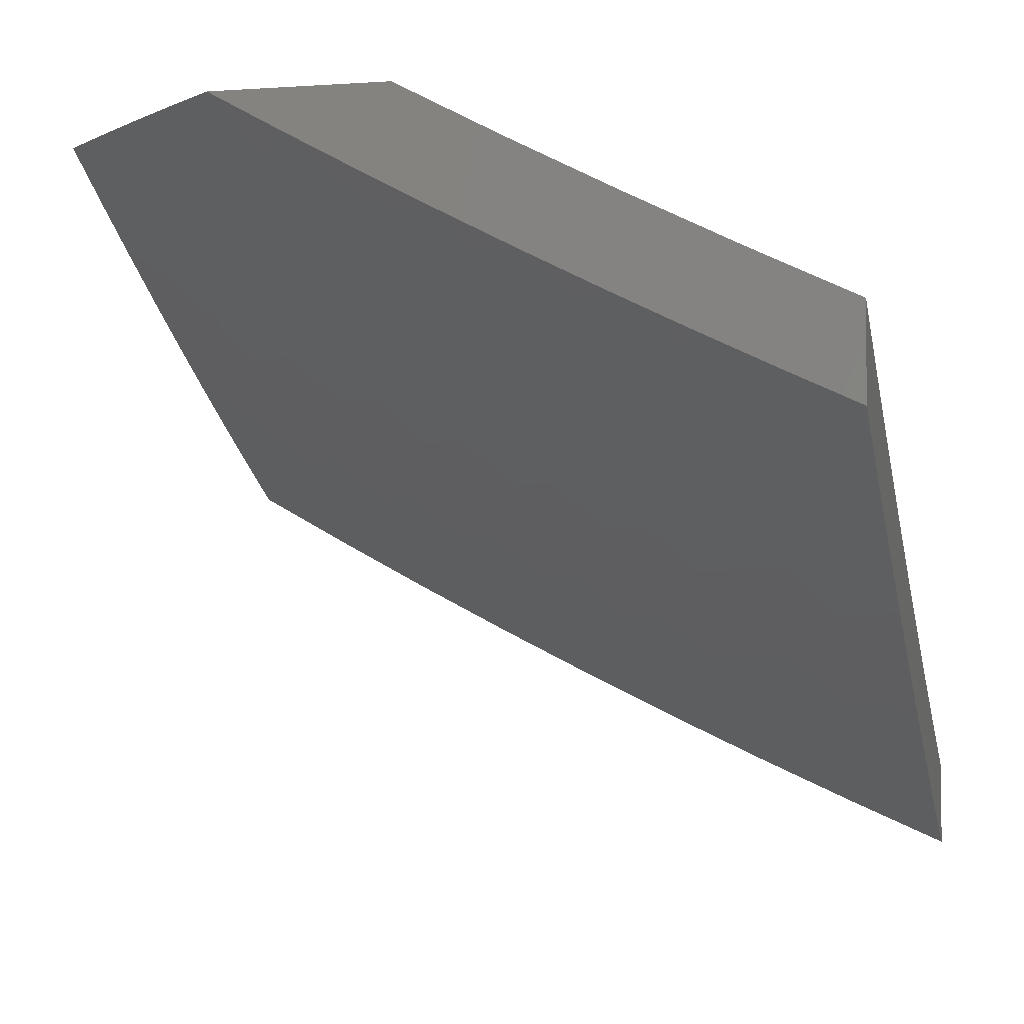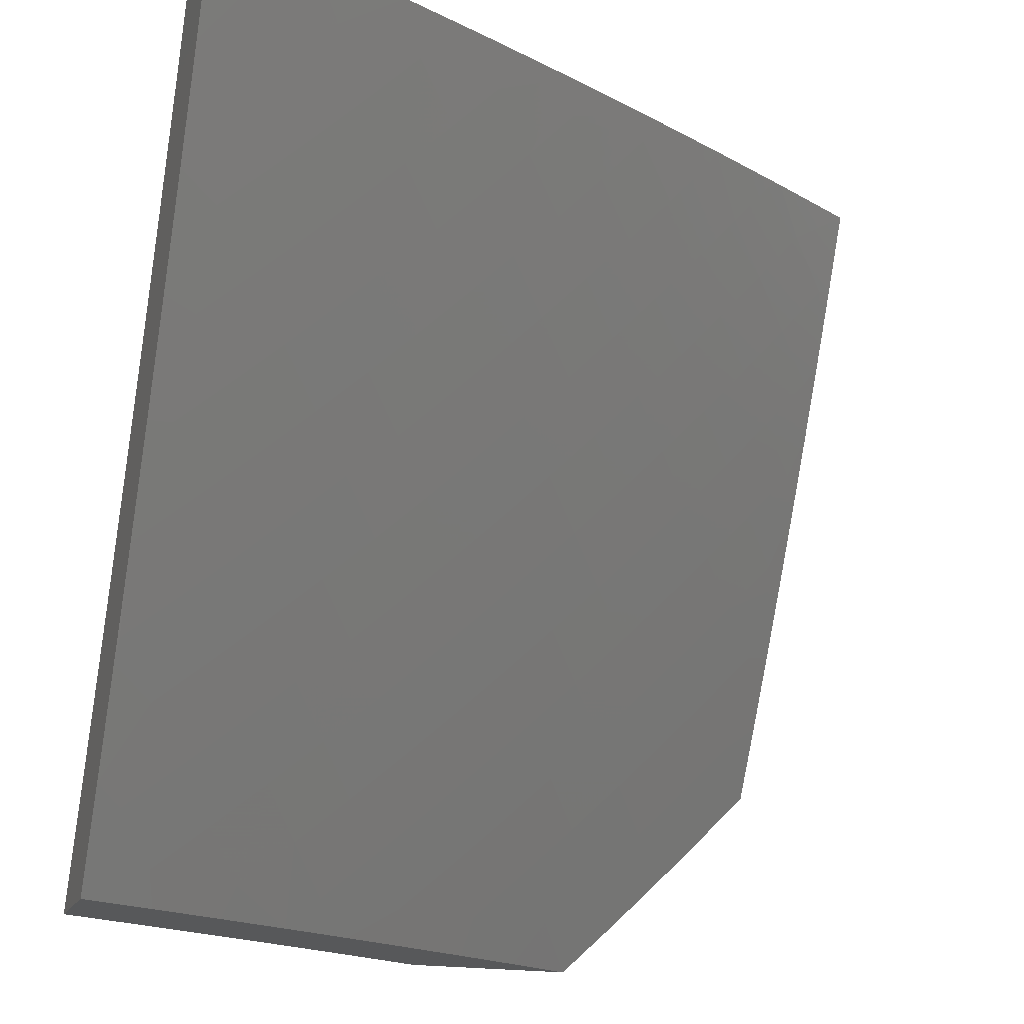
<metadata>
{"format":"stl","ext":"stl","renderer":"f3d","projection":"perspective","resolution":1024,"background":"white","views":[{"elev":-3.2,"azim":13.7,"up":"+Z"},{"elev":-18.3,"azim":160.9,"up":"+Y"}]}
</metadata>
<code>
# stl→obj: 352 verts, 700 faces
v -4.942 -4.597 -9
v -4.92 -4.525 -9.053
v -5 -4.537 -9
v -4.984 -4.458 -9.053
v -5 -4.404 -9.073
v -4.934 -4.414 -9.106
v -4.996 -4.347 -9.106
v -4.885 -4.37 -9.158
v -4.946 -4.304 -9.158
v -4.835 -4.326 -9.209
v -4.896 -4.26 -9.209
v -4.785 -4.281 -9.26
v -4.846 -4.216 -9.26
v -4.735 -4.236 -9.31
v -4.795 -4.172 -9.31
v -4.685 -4.191 -9.36
v -4.744 -4.127 -9.36
v -4.634 -4.146 -9.409
v -4.692 -4.083 -9.409
v -4.583 -4.1 -9.458
v -4.641 -4.038 -9.458
v -4.532 -4.055 -9.506
v -4.632 -4 -9.48
v -4.507 -4 -9.544
v -4.481 -4.009 -9.553
v -4.381 -4 -9.606
v -4.424 -4.069 -9.553
v -4.373 -4.022 -9.6
v -4.315 -4.081 -9.6
v -4.265 -4.033 -9.646
v -4.208 -4.091 -9.646
v -4.158 -4.042 -9.692
v -4.1 -4.098 -9.692
v -4.051 -4.049 -9.737
v -4 -4.128 -9.722
v -4 -4 -9.782
v -4.855 -4.592 -9.053
v -4.883 -4.657 -9
v -4.79 -4.657 -9.053
v -4.823 -4.716 -9
v -4.723 -4.721 -9.053
v -4.763 -4.774 -9
v -4.656 -4.785 -9.053
v -4.702 -4.832 -9
v -4.64 -4.889 -9
v -4.588 -4.847 -9.053
v -4.577 -4.945 -9
v -4.519 -4.909 -9.053
v -4.514 -5 -9
v -4.449 -4.969 -9.053
v -4.387 -5 -9.067
v -4.405 -4.92 -9.106
v -4.335 -4.979 -9.106
v -4.292 -4.93 -9.158
v -4.259 -5 -9.131
v -4.222 -4.987 -9.158
v -4.13 -5 -9.194
v -4.179 -4.936 -9.209
v -4.109 -4.992 -9.209
v -4.066 -4.941 -9.26
v -4 -5 -9.255
v -4 -4.878 -9.327
v -4 -4.756 -9.397
v -4.049 -4.783 -9.36
v -4.092 -4.834 -9.31
v -4.024 -4.889 -9.31
v -4.136 -4.885 -9.26
v -4.005 -4.731 -9.409
v -4 -4.632 -9.466
v -4.071 -4.676 -9.409
v -4.027 -4.625 -9.458
v -4.137 -4.621 -9.409
v -4.092 -4.57 -9.458
v -4.202 -4.565 -9.409
v -4.156 -4.515 -9.458
v -4.266 -4.507 -9.409
v -4.22 -4.458 -9.458
v -4.33 -4.449 -9.409
v -4.282 -4.4 -9.458
v -4.392 -4.39 -9.409
v -4.344 -4.342 -9.458
v -4.454 -4.33 -9.409
v -4.405 -4.283 -9.458
v -4.515 -4.27 -9.409
v -4.465 -4.223 -9.458
v -4.575 -4.208 -9.409
v -4.525 -4.162 -9.458
v -4.046 -4.519 -9.506
v -4 -4.508 -9.533
v -4.063 -4.414 -9.553
v -4 -4.382 -9.598
v -4.016 -4.363 -9.6
v -4 -4.256 -9.661
v -4.078 -4.308 -9.6
v -4.03 -4.258 -9.646
v -4.138 -4.253 -9.6
v -4.09 -4.203 -9.646
v -4.198 -4.196 -9.6
v -4.149 -4.147 -9.646
v -4.257 -4.139 -9.6
v -4.042 -4.153 -9.692
v -4.128 -4 -9.725
v -4.255 -4 -9.666
v -4.755 -4 -9.415
v -4.75 -4.019 -9.409
v -4.802 -4.063 -9.36
v -4.853 -4.107 -9.31
v -4.905 -4.15 -9.26
v -4.956 -4.193 -9.209
v -5 -4.271 -9.144
v -4.878 -4 -9.348
v -4.911 -4.041 -9.31
v -5 -4 -9.279
v -4.963 -4.084 -9.26
v -5 -4.136 -9.213
v -4.871 -4.481 -9.106
v -4.807 -4.546 -9.106
v -4.743 -4.611 -9.106
v -4.677 -4.675 -9.106
v -4.61 -4.738 -9.106
v -4.543 -4.799 -9.106
v -4.474 -4.86 -9.106
v -4.823 -4.436 -9.158
v -4.759 -4.501 -9.158
v -4.695 -4.565 -9.158
v -4.63 -4.628 -9.158
v -4.564 -4.69 -9.158
v -4.497 -4.751 -9.158
v -4.43 -4.812 -9.158
v -4.361 -4.871 -9.158
v -4.774 -4.391 -9.209
v -4.711 -4.455 -9.209
v -4.647 -4.518 -9.209
v -4.583 -4.581 -9.209
v -4.517 -4.643 -9.209
v -4.452 -4.703 -9.209
v -4.385 -4.763 -9.209
v -4.317 -4.822 -9.209
v -4.248 -4.879 -9.209
v -4.724 -4.345 -9.26
v -4.662 -4.409 -9.26
v -4.599 -4.472 -9.26
v -4.536 -4.533 -9.26
v -4.471 -4.595 -9.26
v -4.406 -4.654 -9.26
v -4.339 -4.714 -9.26
v -4.272 -4.772 -9.26
v -4.204 -4.829 -9.26
v -4.675 -4.3 -9.31
v -4.613 -4.363 -9.31
v -4.551 -4.425 -9.31
v -4.488 -4.486 -9.31
v -4.424 -4.546 -9.31
v -4.359 -4.606 -9.31
v -4.294 -4.664 -9.31
v -4.227 -4.722 -9.31
v -4.16 -4.778 -9.31
v -4.625 -4.254 -9.36
v -4.564 -4.316 -9.36
v -4.503 -4.378 -9.36
v -4.44 -4.438 -9.36
v -4.377 -4.498 -9.36
v -4.313 -4.557 -9.36
v -4.248 -4.614 -9.36
v -4.182 -4.671 -9.36
v -4.116 -4.728 -9.36
v -4.474 -4.116 -9.506
v -4.416 -4.176 -9.506
v -4.356 -4.235 -9.506
v -4.296 -4.294 -9.506
v -4.234 -4.351 -9.506
v -4.172 -4.408 -9.506
v -4.11 -4.464 -9.506
v -4.366 -4.128 -9.553
v -4.307 -4.187 -9.553
v -4.247 -4.245 -9.553
v -4.186 -4.302 -9.553
v -4.125 -4.358 -9.553
v -4.638 -5 -9.049
v -4.727 -5 -9
v -4.68 -4.944 -9.061
v -4.797 -4.936 -9
v -4.749 -4.88 -9.061
v -4.865 -4.872 -9
v -4.818 -4.815 -9.061
v -4.933 -4.806 -9
v -4.885 -4.75 -9.061
v -5 -4.74 -9
v -4.952 -4.683 -9.061
v -5 -4.649 -9.052
v -4.898 -4.632 -9.121
v -4.963 -4.566 -9.121
v -4.909 -4.515 -9.18
v -5 -4.466 -9.154
v -4.972 -4.448 -9.18
v -5 -4.374 -9.204
v -4.916 -4.398 -9.239
v -4.978 -4.331 -9.239
v -4.921 -4.282 -9.297
v -5 -4.281 -9.252
v -4.981 -4.215 -9.297
v -5 -4.188 -9.3
v -4.923 -4.166 -9.354
v -4.981 -4.099 -9.354
v -4.922 -4.05 -9.411
v -5 -4 -9.391
v -4.878 -4 -9.459
v -5 -4.558 -9.104
v -5 -4.094 -9.346
v -4.863 -4.001 -9.467
v -4.755 -4 -9.526
v -4.806 -4.067 -9.467
v -4.747 -4.017 -9.522
v -4.748 -4.131 -9.467
v -4.69 -4.08 -9.522
v -4.689 -4.195 -9.467
v -4.631 -4.143 -9.522
v -4.629 -4.258 -9.467
v -4.572 -4.206 -9.522
v -4.568 -4.32 -9.467
v -4.512 -4.267 -9.522
v -4.507 -4.382 -9.467
v -4.452 -4.328 -9.522
v -4.444 -4.442 -9.467
v -4.39 -4.388 -9.522
v -4.381 -4.502 -9.467
v -4.327 -4.447 -9.522
v -4.317 -4.561 -9.467
v -4.264 -4.505 -9.522
v -4.252 -4.619 -9.467
v -4.2 -4.562 -9.522
v -4.186 -4.676 -9.467
v -4.135 -4.618 -9.522
v -4.12 -4.732 -9.467
v -4.069 -4.674 -9.522
v -4.052 -4.787 -9.467
v -4.003 -4.728 -9.522
v -4 -4.756 -9.508
v -4 -4.632 -9.576
v -4.018 -4.615 -9.577
v -4.083 -4.561 -9.577
v -4.031 -4.503 -9.63
v -4.095 -4.448 -9.63
v -4 -4.507 -9.642
v -4.042 -4.39 -9.683
v -4 -4.382 -9.706
v -4.103 -4.335 -9.683
v -4.05 -4.278 -9.736
v -4.11 -4.223 -9.736
v -4 -4.255 -9.768
v -4.055 -4.167 -9.787
v -4 -4.128 -9.829
v -4.113 -4.111 -9.787
v -4.057 -4.055 -9.838
v -4.171 -4.055 -9.787
v -4.128 -4 -9.832
v -4.255 -4 -9.774
v -4.228 -4.11 -9.736
v -4.286 -4.053 -9.736
v -4.284 -4.165 -9.683
v -4.343 -4.107 -9.683
v -4.34 -4.22 -9.63
v -4.399 -4.16 -9.63
v -4.396 -4.274 -9.577
v -4.456 -4.214 -9.577
v -4.631 -4 -9.59
v -4.507 -4 -9.653
v -4.516 -4.04 -9.63
v -4.631 -4.03 -9.577
v -4.381 -4 -9.714
v -4.4 -4.048 -9.683
v -4.458 -4.1 -9.63
v -4.515 -4.153 -9.577
v -4.574 -4.092 -9.577
v -4 -4 -9.888
v -4 -4.878 -9.439
v -4.102 -4.845 -9.411
v -4.17 -4.79 -9.411
v -4.237 -4.733 -9.411
v -4.304 -4.675 -9.411
v -4.37 -4.616 -9.411
v -4.434 -4.557 -9.411
v -4.499 -4.496 -9.411
v -4.562 -4.435 -9.411
v -4.624 -4.373 -9.411
v -4.686 -4.31 -9.411
v -4.746 -4.246 -9.411
v -4.806 -4.182 -9.411
v -4.864 -4.116 -9.411
v -4.033 -4.9 -9.411
v -4 -5 -9.368
v -4.081 -4.959 -9.354
v -4.093 -5 -9.325
v -4.151 -4.904 -9.354
v -4.2 -4.961 -9.297
v -4.22 -4.847 -9.354
v -4.27 -4.904 -9.297
v -4.288 -4.79 -9.354
v -4.339 -4.846 -9.297
v -4.355 -4.731 -9.354
v -4.407 -4.787 -9.297
v -4.422 -4.672 -9.354
v -4.474 -4.727 -9.297
v -4.488 -4.611 -9.354
v -4.541 -4.666 -9.297
v -4.552 -4.55 -9.354
v -4.606 -4.604 -9.297
v -4.616 -4.488 -9.354
v -4.671 -4.541 -9.297
v -4.68 -4.425 -9.354
v -4.735 -4.478 -9.297
v -4.742 -4.362 -9.354
v -4.798 -4.413 -9.297
v -4.803 -4.297 -9.354
v -4.86 -4.348 -9.297
v -4.863 -4.232 -9.354
v -4.185 -5 -9.281
v -4.276 -5 -9.237
v -4.319 -4.961 -9.239
v -4.389 -4.902 -9.239
v -4.458 -4.842 -9.239
v -4.526 -4.782 -9.239
v -4.593 -4.72 -9.239
v -4.66 -4.657 -9.239
v -4.725 -4.594 -9.239
v -4.79 -4.529 -9.239
v -4.853 -4.464 -9.239
v -4.368 -5 -9.191
v -4.439 -4.958 -9.18
v -4.458 -5 -9.145
v -4.509 -4.897 -9.18
v -4.559 -4.952 -9.121
v -4.577 -4.836 -9.18
v -4.629 -4.89 -9.121
v -4.645 -4.774 -9.18
v -4.697 -4.827 -9.121
v -4.713 -4.71 -9.18
v -4.765 -4.763 -9.121
v -4.779 -4.646 -9.18
v -4.832 -4.698 -9.121
v -4.844 -4.581 -9.18
v -4.548 -5 -9.098
v -4.211 -4.449 -9.577
v -4.147 -4.505 -9.577
v -4.157 -4.392 -9.63
v -4.273 -4.391 -9.577
v -4.335 -4.333 -9.577
v -4.164 -4.279 -9.683
v -4.219 -4.335 -9.63
v -4.225 -4.223 -9.683
v -4.28 -4.278 -9.63
v -4.169 -4.167 -9.736
f 1 2 3
f 3 2 4
f 3 4 5
f 5 4 6
f 5 6 7
f 7 6 8
f 7 8 9
f 9 8 10
f 9 10 11
f 11 10 12
f 11 12 13
f 13 12 14
f 13 14 15
f 15 14 16
f 15 16 17
f 17 16 18
f 17 18 19
f 19 18 20
f 19 20 21
f 21 20 22
f 21 22 23
f 23 22 24
f 24 22 25
f 24 25 26
f 26 25 27
f 26 27 28
f 28 27 29
f 28 29 30
f 30 29 31
f 30 31 32
f 32 31 33
f 32 33 34
f 34 33 35
f 34 35 36
f 2 1 37
f 37 1 38
f 37 38 39
f 39 38 40
f 39 40 41
f 41 40 42
f 41 42 43
f 43 42 44
f 43 44 45
f 43 45 46
f 46 45 47
f 46 47 48
f 48 47 49
f 48 49 50
f 50 49 51
f 50 51 52
f 52 51 53
f 52 53 54
f 54 53 55
f 54 55 56
f 56 55 57
f 56 57 58
f 58 57 59
f 58 59 60
f 60 59 61
f 60 61 62
f 51 55 53
f 57 61 59
f 63 64 62
f 62 64 65
f 62 65 66
f 66 65 67
f 66 67 60
f 60 67 58
f 64 63 68
f 68 63 69
f 68 69 70
f 70 69 71
f 70 71 72
f 72 71 73
f 72 73 74
f 74 73 75
f 74 75 76
f 76 75 77
f 76 77 78
f 78 77 79
f 78 79 80
f 80 79 81
f 80 81 82
f 82 81 83
f 82 83 84
f 84 83 85
f 84 85 86
f 86 85 87
f 86 87 18
f 18 87 20
f 71 69 88
f 88 69 89
f 88 89 90
f 90 89 91
f 90 91 92
f 92 91 93
f 92 93 94
f 94 93 95
f 94 95 96
f 96 95 97
f 96 97 98
f 98 97 99
f 98 99 100
f 100 99 31
f 100 31 29
f 35 101 93
f 93 101 97
f 93 97 95
f 36 102 34
f 34 102 32
f 102 103 32
f 32 103 30
f 103 26 30
f 30 26 28
f 23 104 21
f 21 104 105
f 21 105 19
f 19 105 106
f 19 106 17
f 17 106 107
f 17 107 15
f 15 107 108
f 15 108 13
f 13 108 109
f 13 109 11
f 11 109 110
f 11 110 9
f 9 110 7
f 105 104 106
f 106 104 111
f 106 111 112
f 112 111 113
f 112 113 114
f 114 113 115
f 114 115 108
f 108 115 109
f 115 110 109
f 110 5 7
f 6 4 116
f 116 4 2
f 116 2 117
f 117 2 37
f 117 37 118
f 118 37 39
f 118 39 119
f 119 39 41
f 119 41 120
f 120 41 43
f 120 43 121
f 121 43 46
f 121 46 122
f 122 46 48
f 122 48 52
f 52 48 50
f 8 6 123
f 123 6 116
f 123 116 124
f 124 116 117
f 124 117 125
f 125 117 118
f 125 118 126
f 126 118 119
f 126 119 127
f 127 119 120
f 127 120 128
f 128 120 121
f 128 121 129
f 129 121 122
f 129 122 130
f 130 122 52
f 130 52 54
f 10 8 131
f 131 8 123
f 131 123 132
f 132 123 124
f 132 124 133
f 133 124 125
f 133 125 134
f 134 125 126
f 134 126 135
f 135 126 127
f 135 127 136
f 136 127 128
f 136 128 137
f 137 128 129
f 137 129 138
f 138 129 130
f 138 130 139
f 139 130 54
f 139 54 58
f 58 54 56
f 12 10 140
f 140 10 131
f 140 131 141
f 141 131 132
f 141 132 142
f 142 132 133
f 142 133 143
f 143 133 134
f 143 134 144
f 144 134 135
f 144 135 145
f 145 135 136
f 145 136 146
f 146 136 137
f 146 137 147
f 147 137 138
f 147 138 148
f 148 138 139
f 148 139 67
f 67 139 58
f 14 12 149
f 149 12 140
f 149 140 150
f 150 140 141
f 150 141 151
f 151 141 142
f 151 142 152
f 152 142 143
f 152 143 153
f 153 143 144
f 153 144 154
f 154 144 145
f 154 145 155
f 155 145 146
f 155 146 156
f 156 146 147
f 156 147 157
f 157 147 148
f 157 148 65
f 65 148 67
f 16 14 158
f 158 14 149
f 158 149 159
f 159 149 150
f 159 150 160
f 160 150 151
f 160 151 161
f 161 151 152
f 161 152 162
f 162 152 153
f 162 153 163
f 163 153 154
f 163 154 164
f 164 154 155
f 164 155 165
f 165 155 156
f 165 156 166
f 166 156 157
f 166 157 64
f 64 157 65
f 18 16 86
f 86 16 158
f 86 158 84
f 84 158 159
f 84 159 82
f 82 159 160
f 82 160 80
f 80 160 161
f 80 161 78
f 78 161 162
f 78 162 76
f 76 162 163
f 76 163 74
f 74 163 164
f 74 164 72
f 72 164 165
f 72 165 70
f 70 165 166
f 70 166 68
f 68 166 64
f 22 20 167
f 167 20 87
f 167 87 168
f 168 87 85
f 168 85 169
f 169 85 83
f 169 83 170
f 170 83 81
f 170 81 171
f 171 81 79
f 171 79 172
f 172 79 77
f 172 77 173
f 173 77 75
f 173 75 88
f 88 75 73
f 88 73 71
f 25 22 27
f 27 22 167
f 27 167 174
f 174 167 168
f 174 168 175
f 175 168 169
f 175 169 176
f 176 169 170
f 176 170 177
f 177 170 171
f 177 171 178
f 178 171 172
f 178 172 90
f 90 172 173
f 90 173 88
f 29 27 174
f 100 29 174
f 100 174 175
f 98 100 175
f 98 175 176
f 33 31 99
f 96 98 176
f 96 176 177
f 97 101 99
f 99 101 33
f 101 35 33
f 94 96 177
f 94 177 178
f 92 94 178
f 92 178 90
f 62 66 60
f 114 108 107
f 114 107 112
f 112 107 106
f 179 180 181
f 181 180 182
f 181 182 183
f 183 182 184
f 183 184 185
f 185 184 186
f 185 186 187
f 187 186 188
f 187 188 189
f 189 188 190
f 189 190 191
f 191 190 192
f 191 192 193
f 193 192 194
f 193 194 195
f 195 194 196
f 195 196 197
f 197 196 198
f 197 198 199
f 199 198 200
f 199 200 201
f 201 200 202
f 201 202 203
f 203 202 204
f 203 204 205
f 205 204 206
f 205 206 207
f 190 208 192
f 192 208 194
f 196 200 198
f 202 209 204
f 204 209 206
f 205 207 210
f 210 207 211
f 210 211 212
f 212 211 213
f 212 213 214
f 214 213 215
f 214 215 216
f 216 215 217
f 216 217 218
f 218 217 219
f 218 219 220
f 220 219 221
f 220 221 222
f 222 221 223
f 222 223 224
f 224 223 225
f 224 225 226
f 226 225 227
f 226 227 228
f 228 227 229
f 228 229 230
f 230 229 231
f 230 231 232
f 232 231 233
f 232 233 234
f 234 233 235
f 234 235 236
f 236 235 237
f 236 237 238
f 238 237 239
f 239 237 235
f 239 235 240
f 240 235 241
f 240 241 242
f 242 241 243
f 242 243 244
f 244 243 245
f 244 245 246
f 246 245 247
f 246 247 248
f 248 247 249
f 248 249 250
f 250 249 251
f 250 251 252
f 252 251 253
f 252 253 254
f 254 253 255
f 254 255 256
f 256 255 257
f 257 255 258
f 257 258 259
f 259 258 260
f 259 260 261
f 261 260 262
f 261 262 263
f 263 262 264
f 263 264 265
f 265 264 223
f 265 223 221
f 211 266 213
f 213 266 215
f 267 268 266
f 266 268 269
f 266 269 215
f 215 269 217
f 270 271 267
f 267 271 272
f 267 272 268
f 268 272 273
f 268 273 274
f 274 273 219
f 274 219 217
f 257 259 270
f 270 259 261
f 270 261 271
f 271 261 263
f 271 263 272
f 272 263 265
f 272 265 273
f 273 265 221
f 273 221 219
f 256 275 254
f 254 275 252
f 250 246 248
f 242 244 240
f 240 244 239
f 238 276 236
f 236 276 277
f 236 277 234
f 234 277 278
f 234 278 232
f 232 278 279
f 232 279 230
f 230 279 280
f 230 280 228
f 228 280 281
f 228 281 226
f 226 281 282
f 226 282 224
f 224 282 283
f 224 283 222
f 222 283 284
f 222 284 220
f 220 284 285
f 220 285 218
f 218 285 286
f 218 286 216
f 216 286 287
f 216 287 214
f 214 287 288
f 214 288 212
f 212 288 289
f 212 289 210
f 210 289 205
f 277 276 290
f 290 276 291
f 290 291 292
f 292 291 293
f 292 293 294
f 294 293 295
f 294 295 296
f 296 295 297
f 296 297 298
f 298 297 299
f 298 299 300
f 300 299 301
f 300 301 302
f 302 301 303
f 302 303 304
f 304 303 305
f 304 305 306
f 306 305 307
f 306 307 308
f 308 307 309
f 308 309 310
f 310 309 311
f 310 311 312
f 312 311 313
f 312 313 314
f 314 313 315
f 314 315 316
f 316 315 199
f 316 199 203
f 203 199 201
f 293 317 295
f 295 317 318
f 295 318 297
f 297 318 319
f 297 319 299
f 299 319 320
f 299 320 301
f 301 320 321
f 301 321 303
f 303 321 322
f 303 322 305
f 305 322 323
f 305 323 307
f 307 323 324
f 307 324 309
f 309 324 325
f 309 325 311
f 311 325 326
f 311 326 313
f 313 326 327
f 313 327 315
f 315 327 197
f 315 197 199
f 318 328 319
f 319 328 320
f 320 328 329
f 329 328 330
f 329 330 331
f 331 330 332
f 331 332 333
f 333 332 334
f 333 334 335
f 335 334 336
f 335 336 337
f 337 336 338
f 337 338 339
f 339 338 340
f 339 340 341
f 341 340 191
f 341 191 193
f 330 342 332
f 332 342 179
f 332 179 334
f 334 179 181
f 334 181 336
f 336 181 183
f 336 183 338
f 338 183 185
f 338 185 340
f 340 185 187
f 340 187 191
f 191 187 189
f 333 322 331
f 331 322 321
f 331 321 329
f 329 321 320
f 322 333 323
f 323 333 335
f 323 335 324
f 324 335 337
f 324 337 325
f 325 337 339
f 325 339 326
f 326 339 341
f 326 341 327
f 327 341 193
f 327 193 197
f 197 193 195
f 302 281 300
f 300 281 280
f 300 280 298
f 298 280 279
f 298 279 296
f 296 279 278
f 296 278 294
f 294 278 277
f 294 277 292
f 292 277 290
f 281 302 282
f 282 302 304
f 282 304 283
f 283 304 306
f 283 306 284
f 284 306 308
f 284 308 285
f 285 308 310
f 285 310 286
f 286 310 312
f 286 312 287
f 287 312 314
f 287 314 288
f 288 314 316
f 288 316 289
f 289 316 203
f 289 203 205
f 229 343 231
f 231 343 344
f 231 344 233
f 233 344 241
f 233 241 235
f 343 345 344
f 344 345 243
f 344 243 241
f 343 229 346
f 346 229 227
f 346 227 347
f 347 227 225
f 347 225 264
f 264 225 223
f 245 243 247
f 247 243 345
f 247 345 348
f 348 345 349
f 348 349 350
f 350 349 351
f 350 351 260
f 260 351 262
f 345 343 349
f 349 343 346
f 349 346 351
f 351 346 347
f 351 347 262
f 262 347 264
f 249 247 348
f 253 251 249
f 249 348 352
f 352 348 350
f 352 350 258
f 258 350 260
f 255 253 352
f 352 253 249
f 255 352 258
f 269 268 274
f 274 217 269
f 275 36 252
f 252 36 35
f 252 35 250
f 250 35 93
f 250 93 246
f 246 93 91
f 246 91 244
f 244 91 89
f 244 89 239
f 239 89 69
f 239 69 238
f 238 69 63
f 238 63 276
f 276 63 62
f 276 62 291
f 291 62 61
f 57 317 61
f 61 317 293
f 61 293 291
f 317 57 318
f 318 57 55
f 318 55 328
f 328 55 330
f 330 55 51
f 330 51 342
f 342 51 49
f 342 49 179
f 179 49 180
f 49 47 180
f 180 47 45
f 180 45 182
f 182 45 44
f 182 44 184
f 184 44 42
f 184 42 40
f 184 40 186
f 186 40 38
f 186 38 188
f 188 38 1
f 188 1 3
f 5 208 3
f 3 208 190
f 3 190 188
f 208 5 194
f 194 5 110
f 194 110 196
f 196 110 200
f 200 110 115
f 200 115 202
f 202 115 113
f 202 113 209
f 209 113 206
f 113 111 206
f 206 111 207
f 207 111 104
f 207 104 211
f 211 104 23
f 211 23 266
f 266 23 24
f 266 24 267
f 267 24 26
f 267 26 270
f 270 26 103
f 270 103 257
f 257 103 102
f 257 102 256
f 256 102 36
f 256 36 275

</code>
